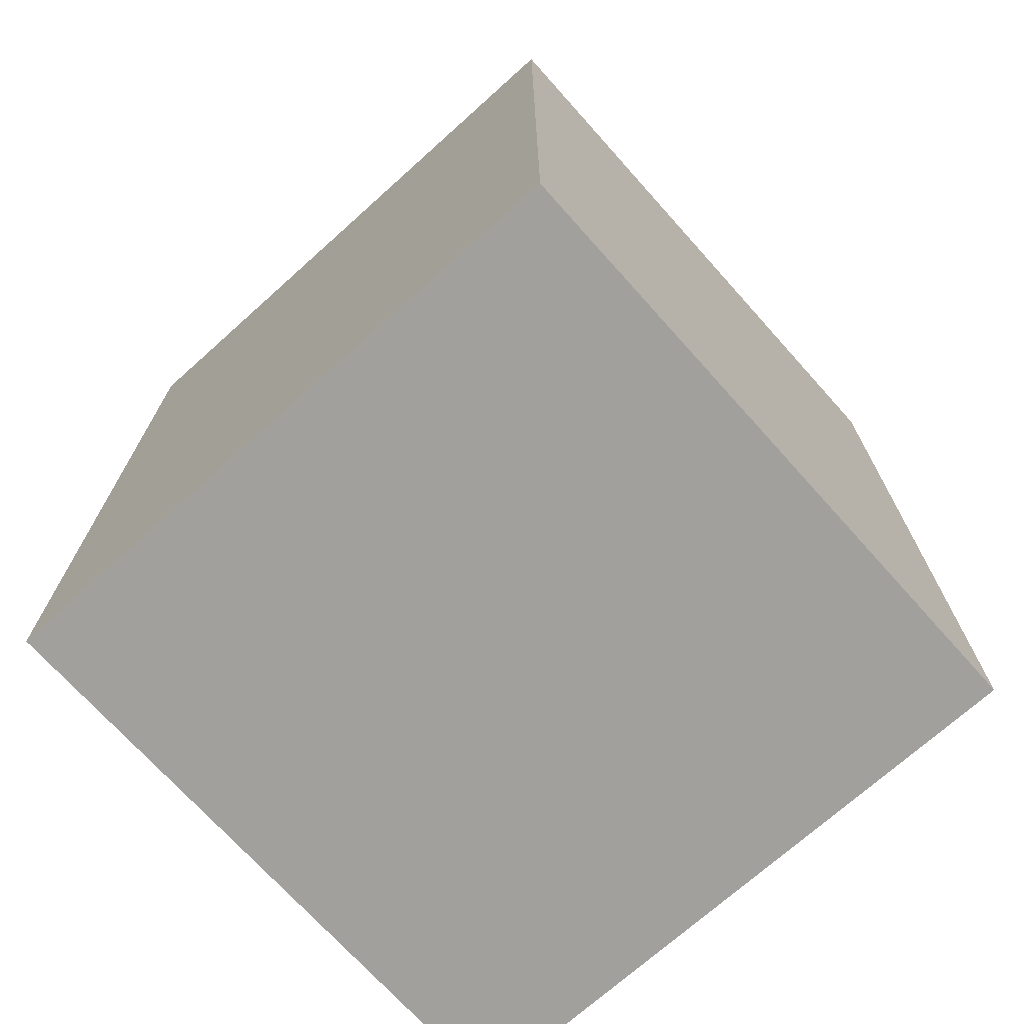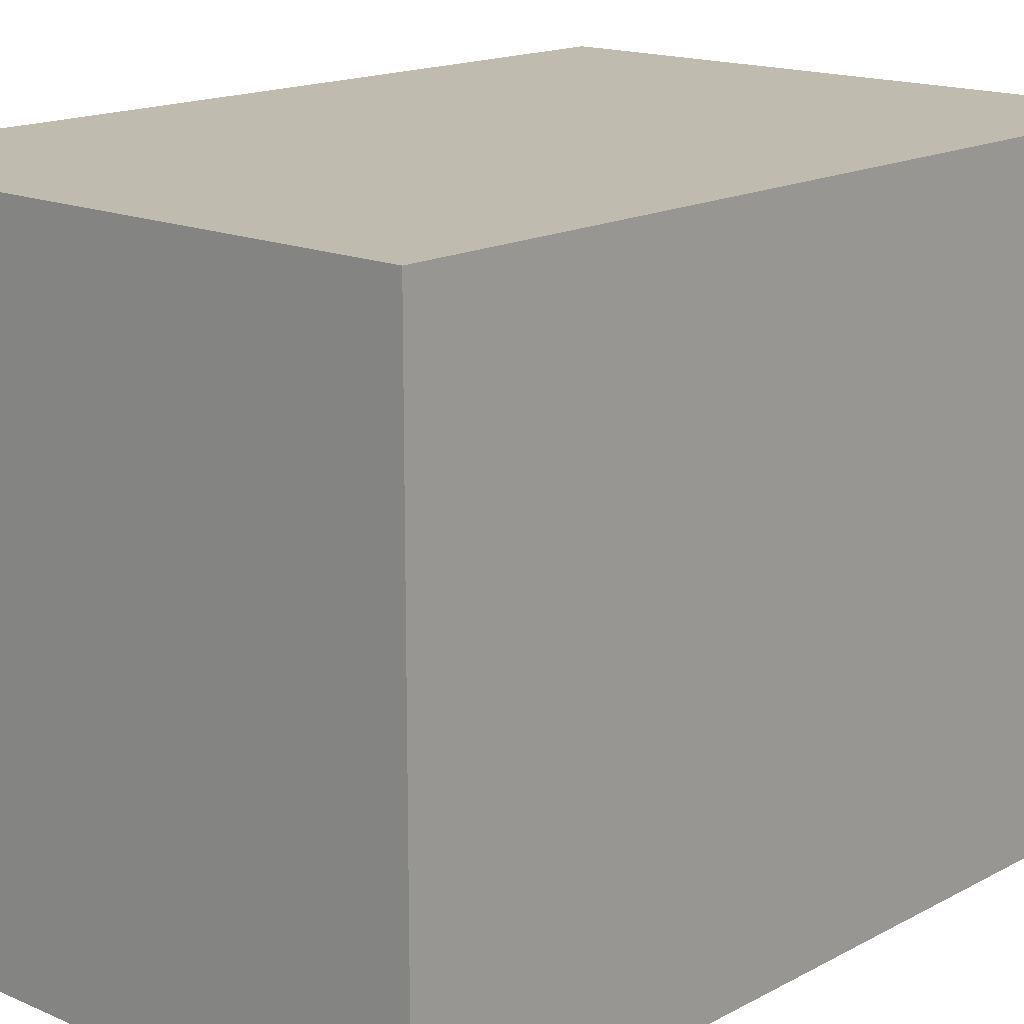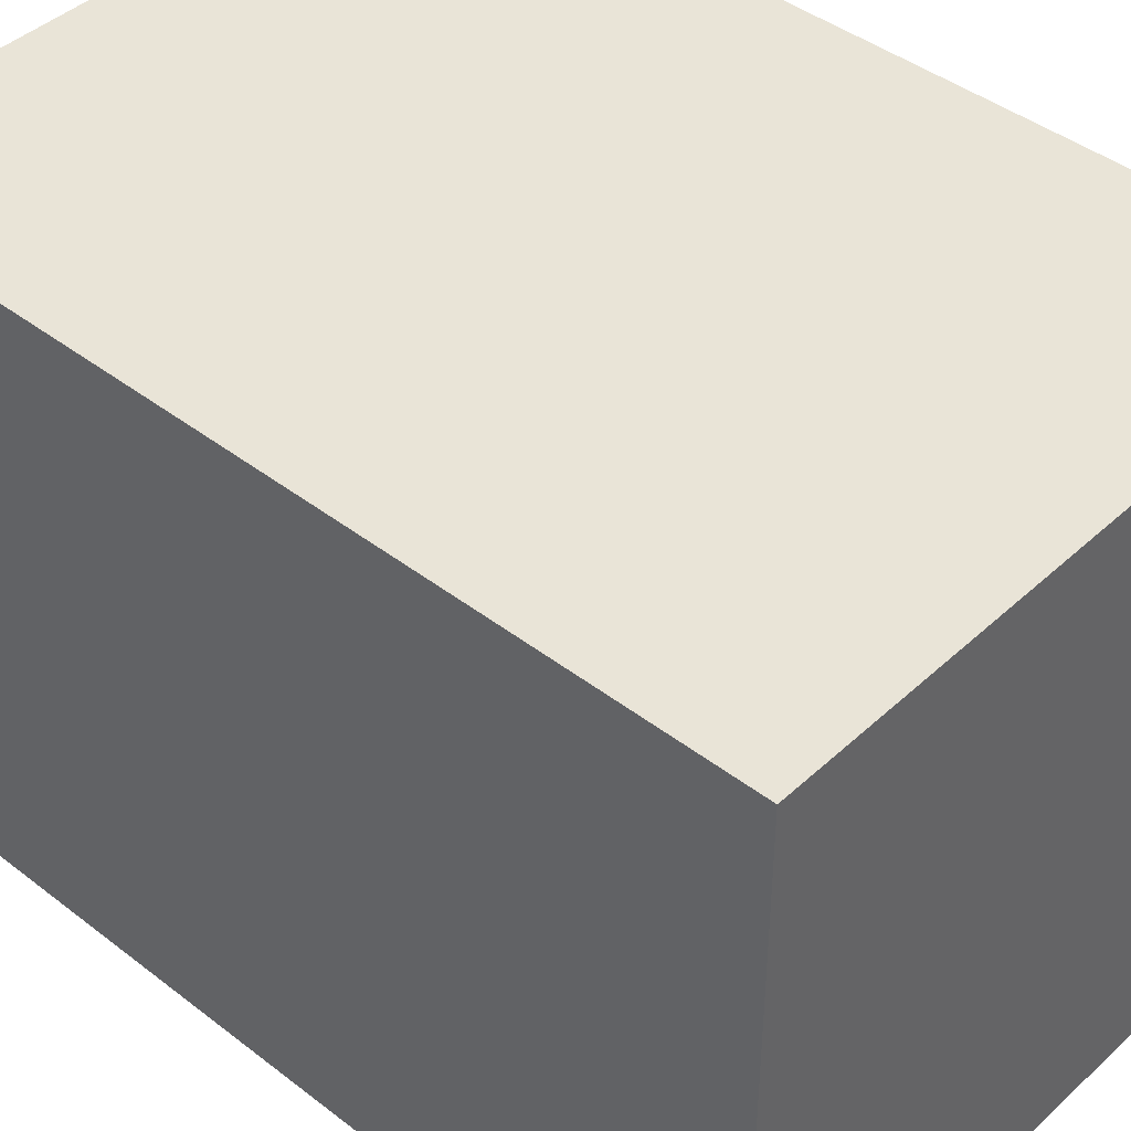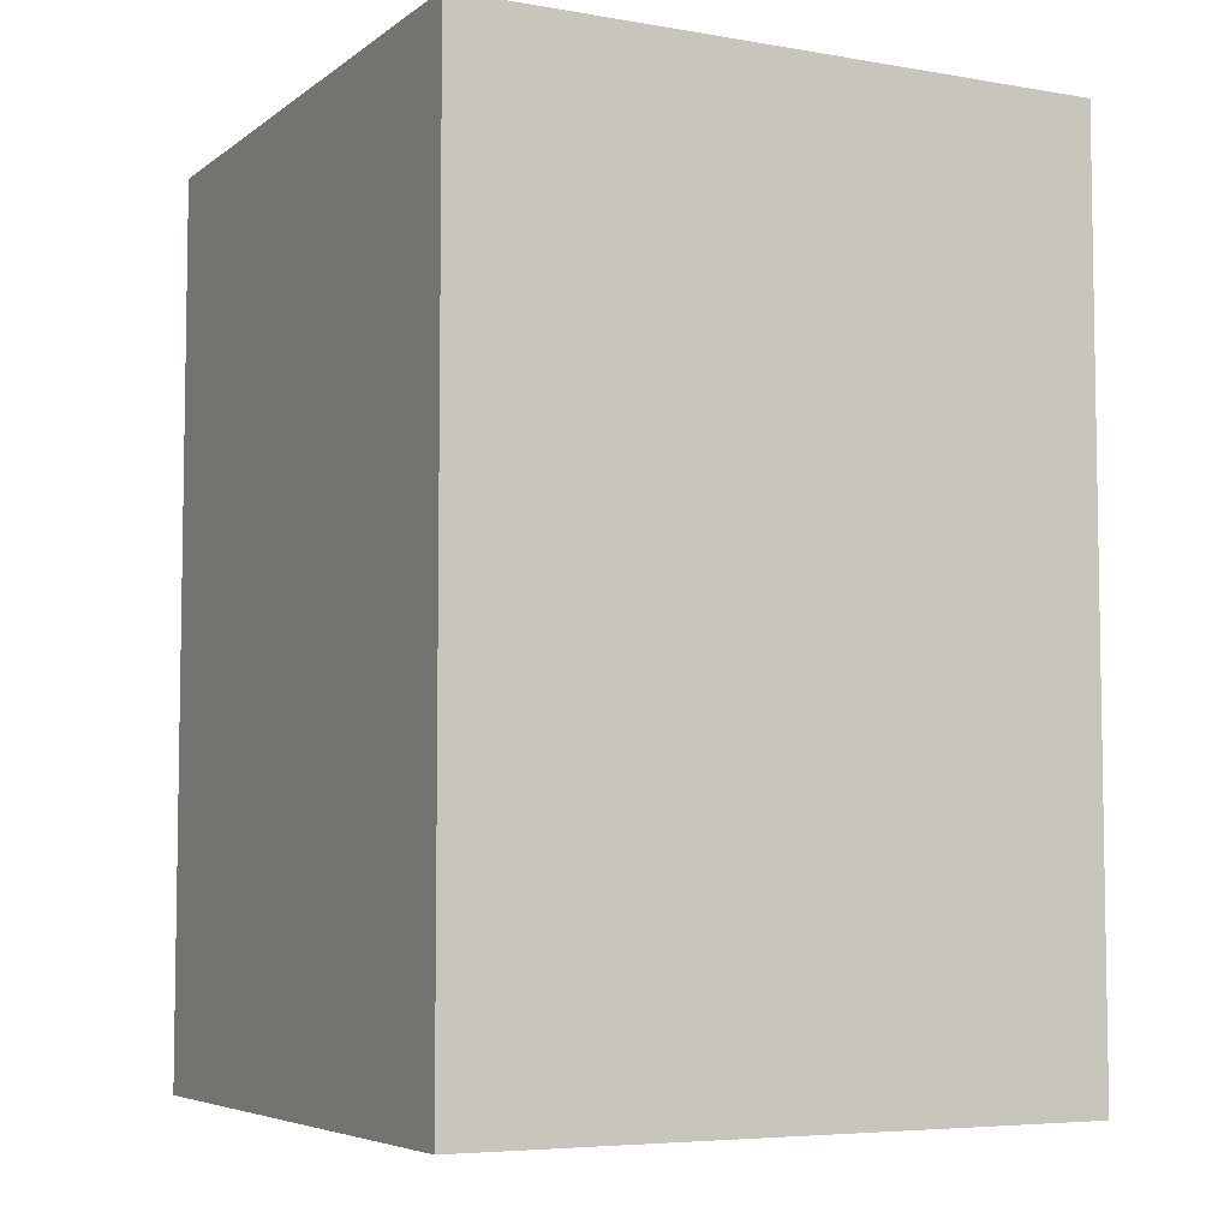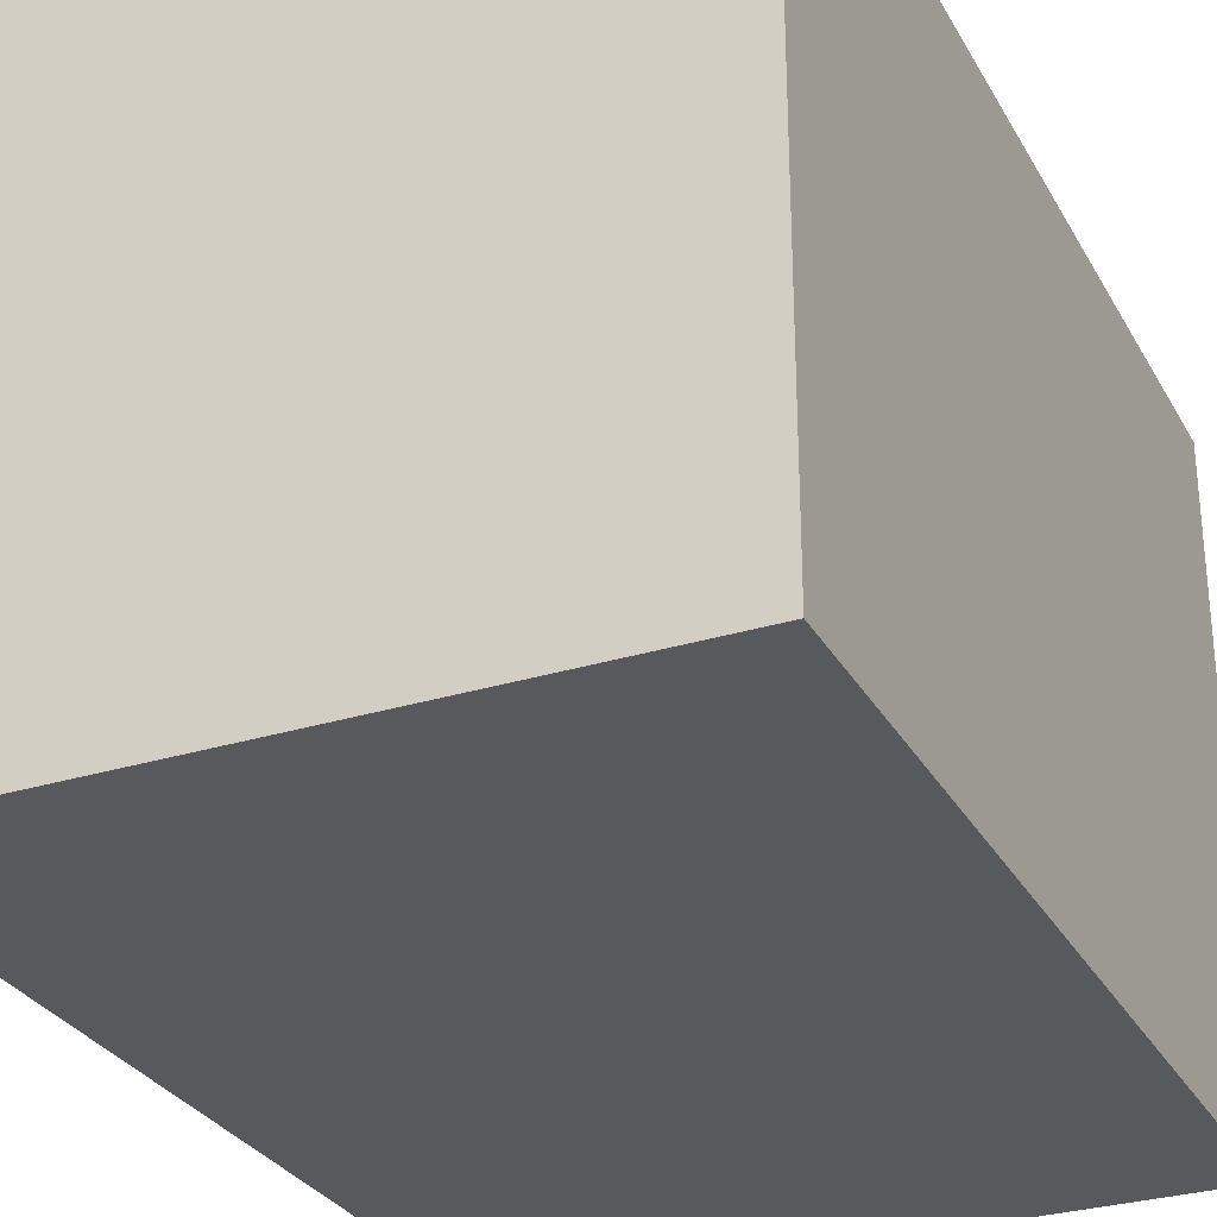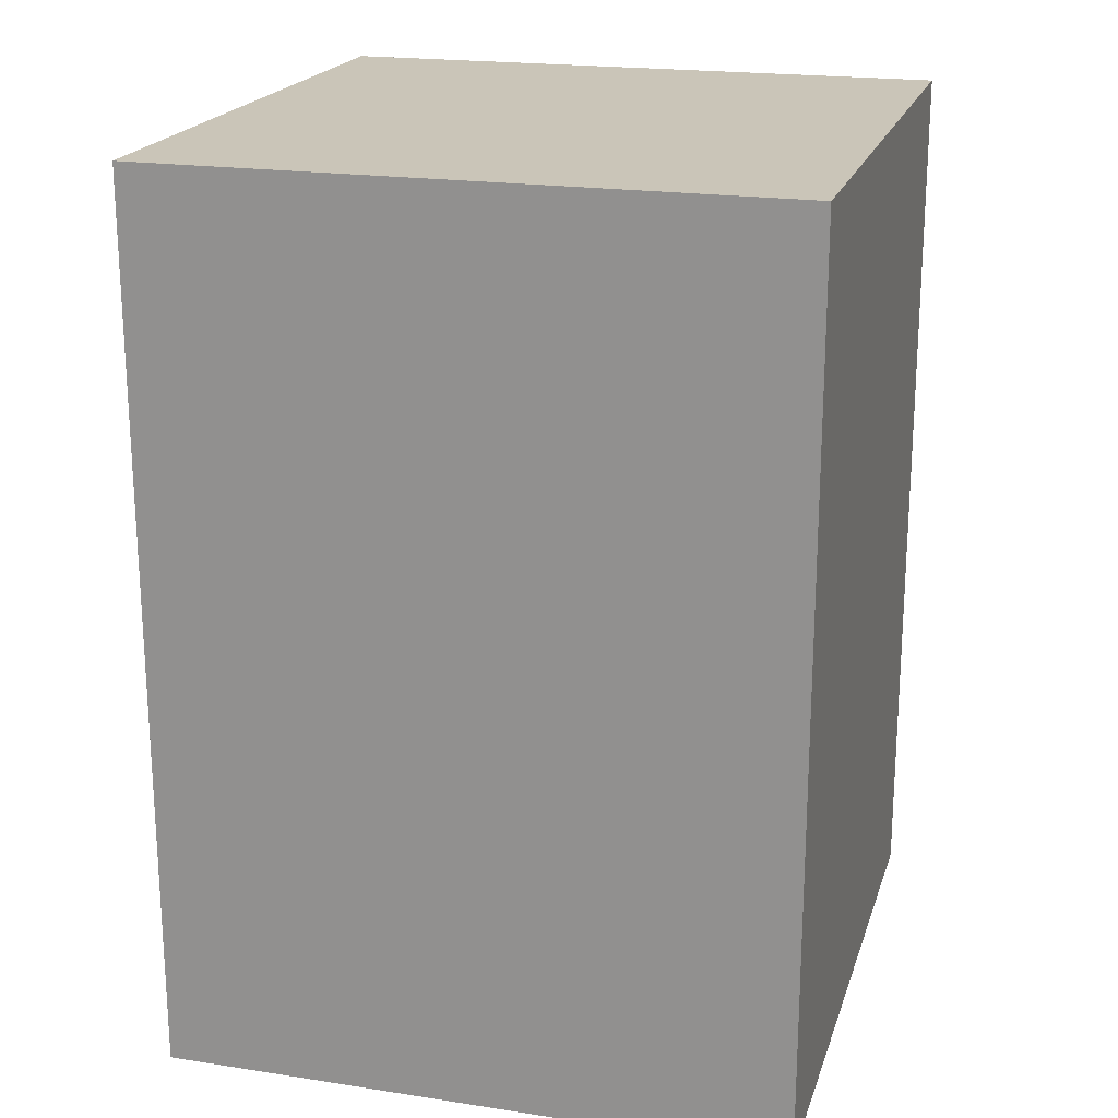
<metadata>
{"format":"obj","ext":"obj","renderer":"f3d","projection":"perspective","resolution":1024,"background":"white","views":[{"elev":-71.7,"azim":131.9,"up":"+Z"},{"elev":16.0,"azim":-137.9,"up":"+Y"},{"elev":42.9,"azim":-47.5,"up":"+Y"},{"elev":-5.8,"azim":-117.3,"up":"+Z"},{"elev":-29.8,"azim":24.4,"up":"+Y"},{"elev":20.3,"azim":-74.4,"up":"+Z"}]}
</metadata>
<code>
g Magazin1
v 0.035 0.035 0.05
v 0.035 -0.035 0.05
v -0.035 -0.035 0.05
v -0.035 0.035 0.05
v 0.035 -0.035 -0.05
v 0.035 0.035 -0.05
v -0.035 -0.035 -0.05
v -0.035 0.035 -0.05
v 0.035 -0.035 -0.05
v 0.035 -0.035 0.05
v 0.035 0.035 0.05
v 0.035 0.035 -0.05
v -0.035 -0.035 0.05
v -0.035 -0.035 -0.05
v -0.035 0.035 0.05
v -0.035 0.035 -0.05
v -0.035 -0.035 0.05
v 0.035 -0.035 0.05
v 0.035 -0.035 -0.05
v -0.035 -0.035 -0.05
v 0.035 0.035 0.05
v -0.035 0.035 0.05
v 0.035 0.035 -0.05
v -0.035 0.035 -0.05
g Magazin1_0
f -22 -23 -24
f -22 -24 -21
f -18 -19 -20
f -18 -17 -19
f -14 -15 -16
f -14 -16 -13
f -10 -11 -12
f -10 -9 -11
f -6 -7 -8
f -6 -8 -5
f -2 -3 -4
f -2 -1 -3

</code>
